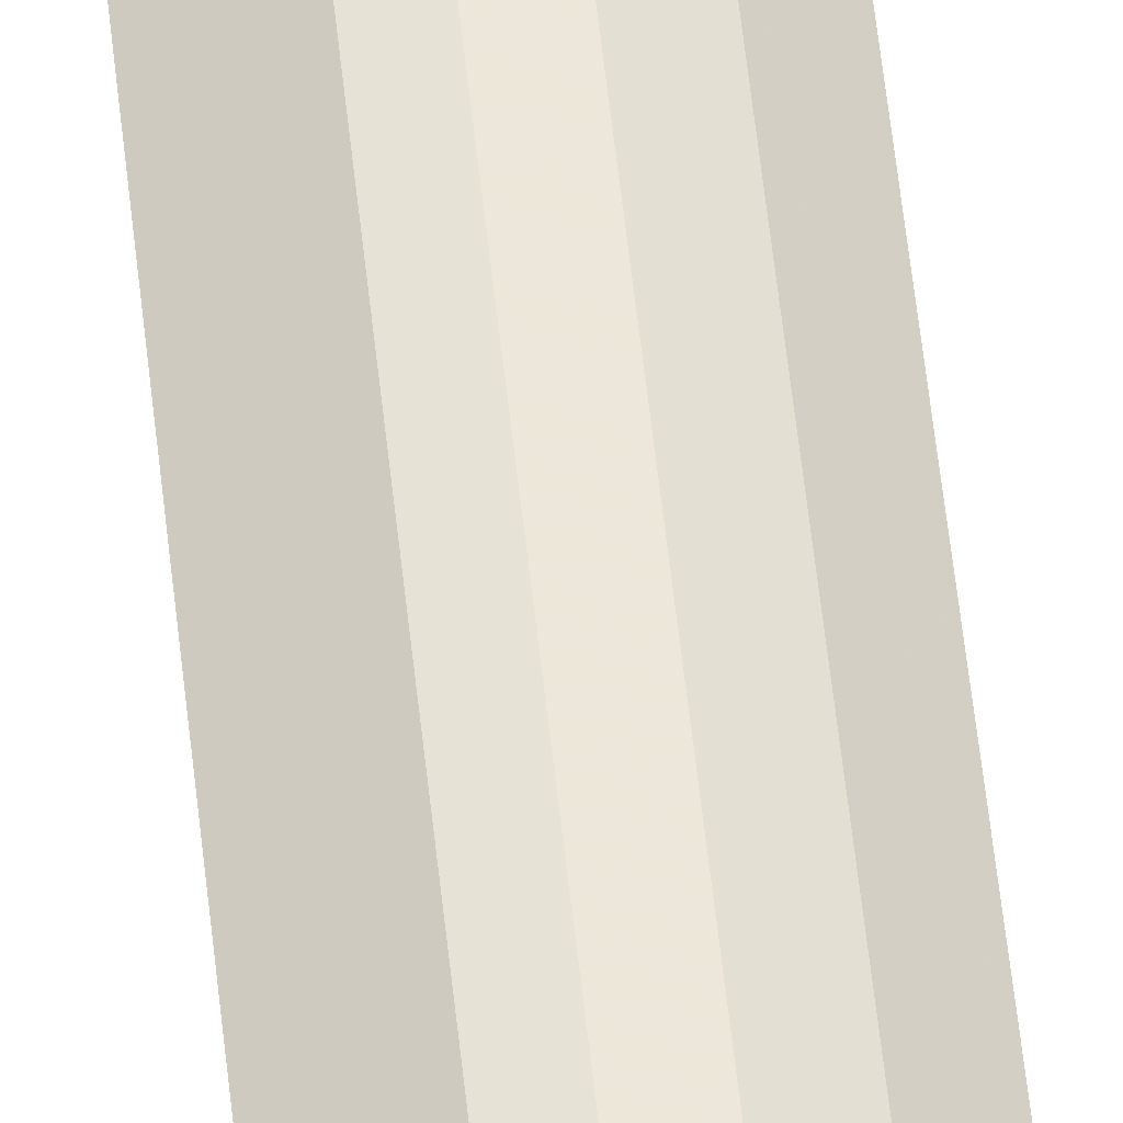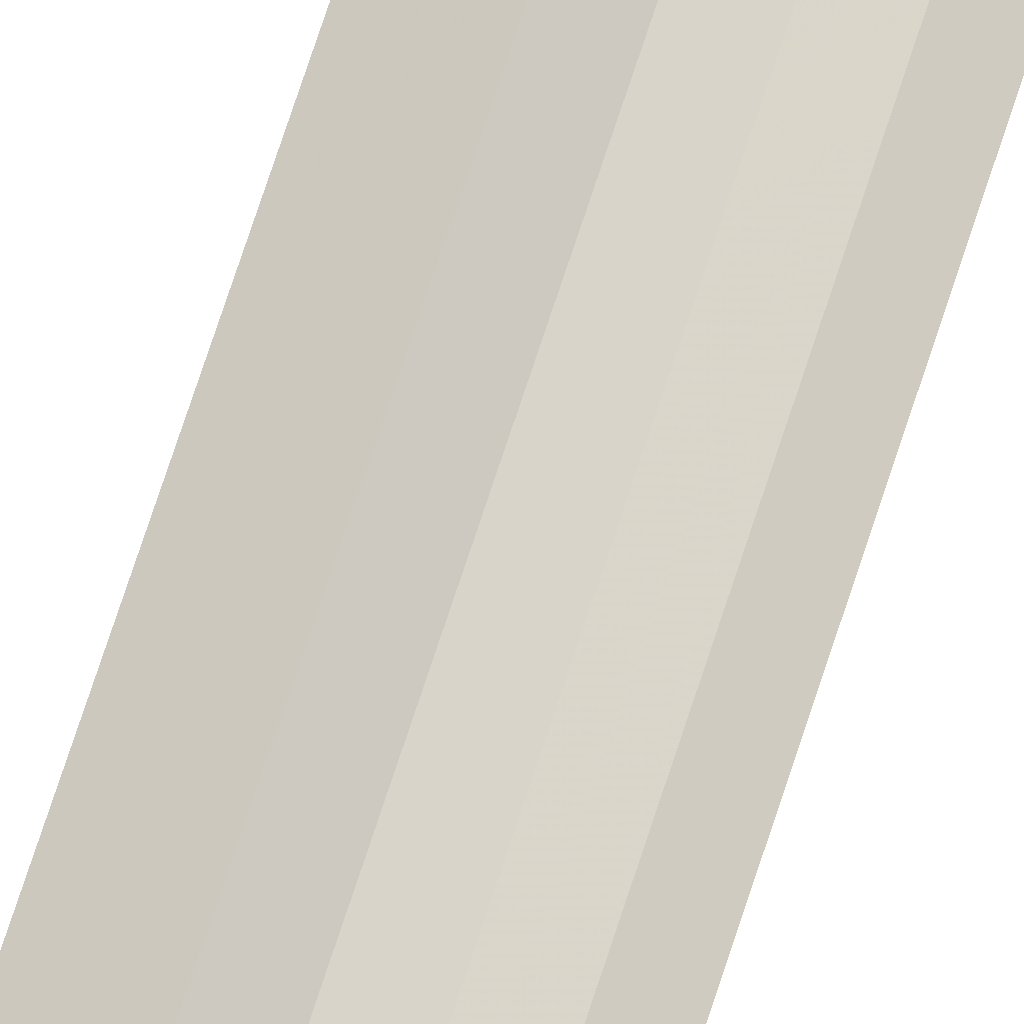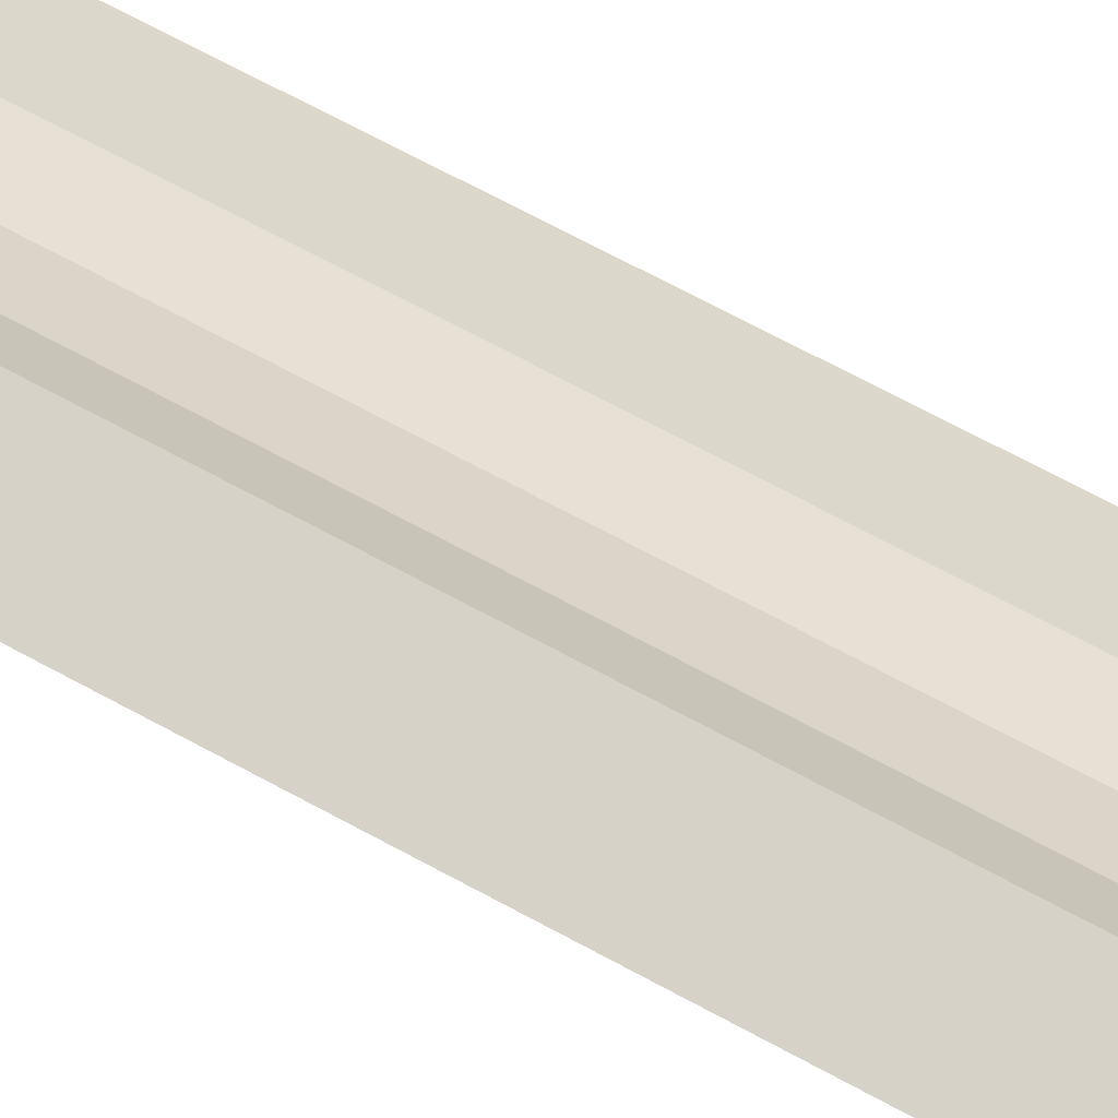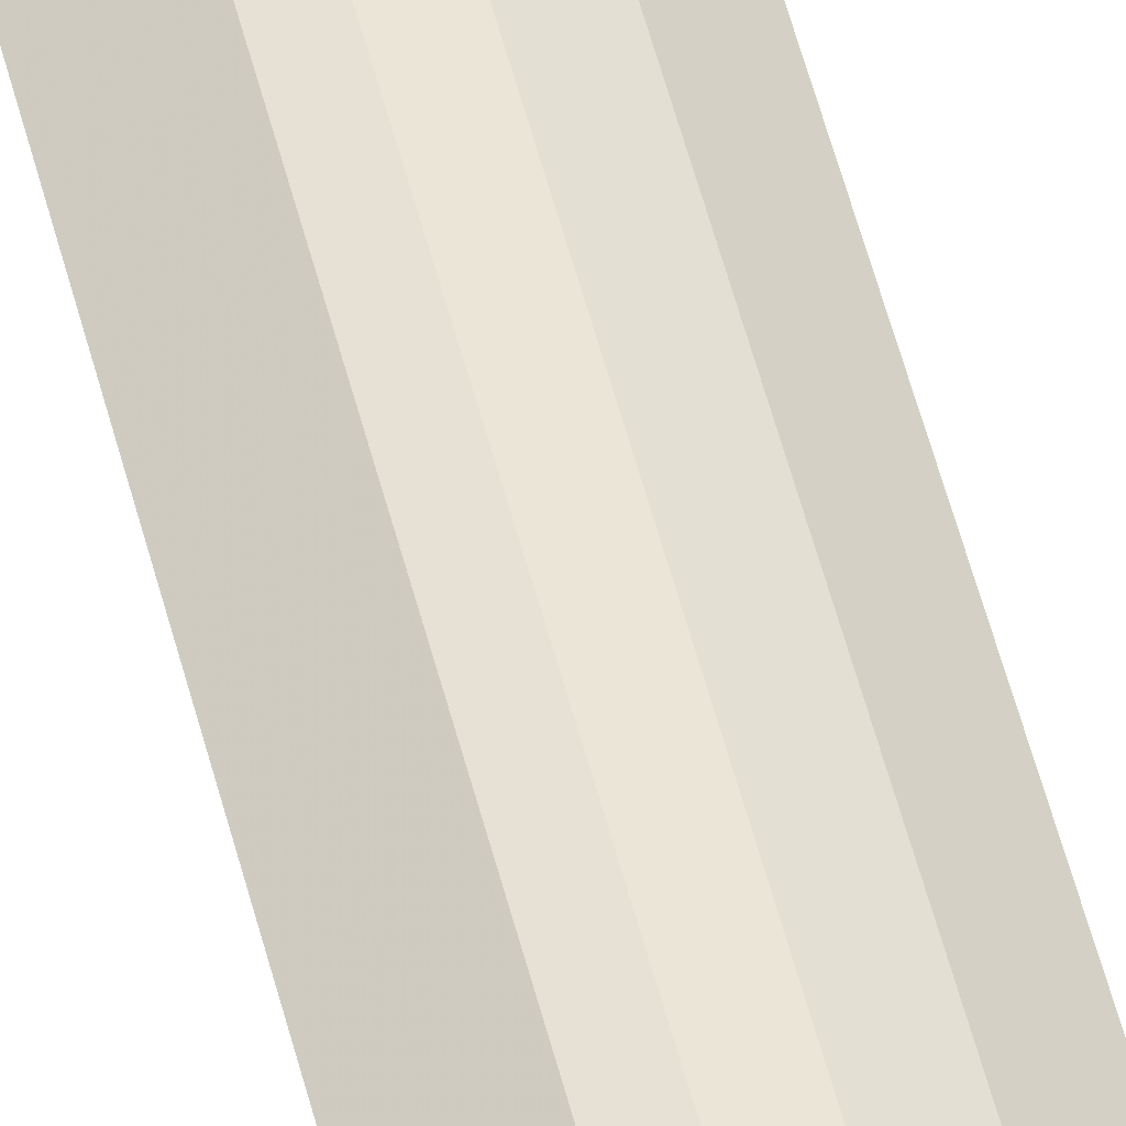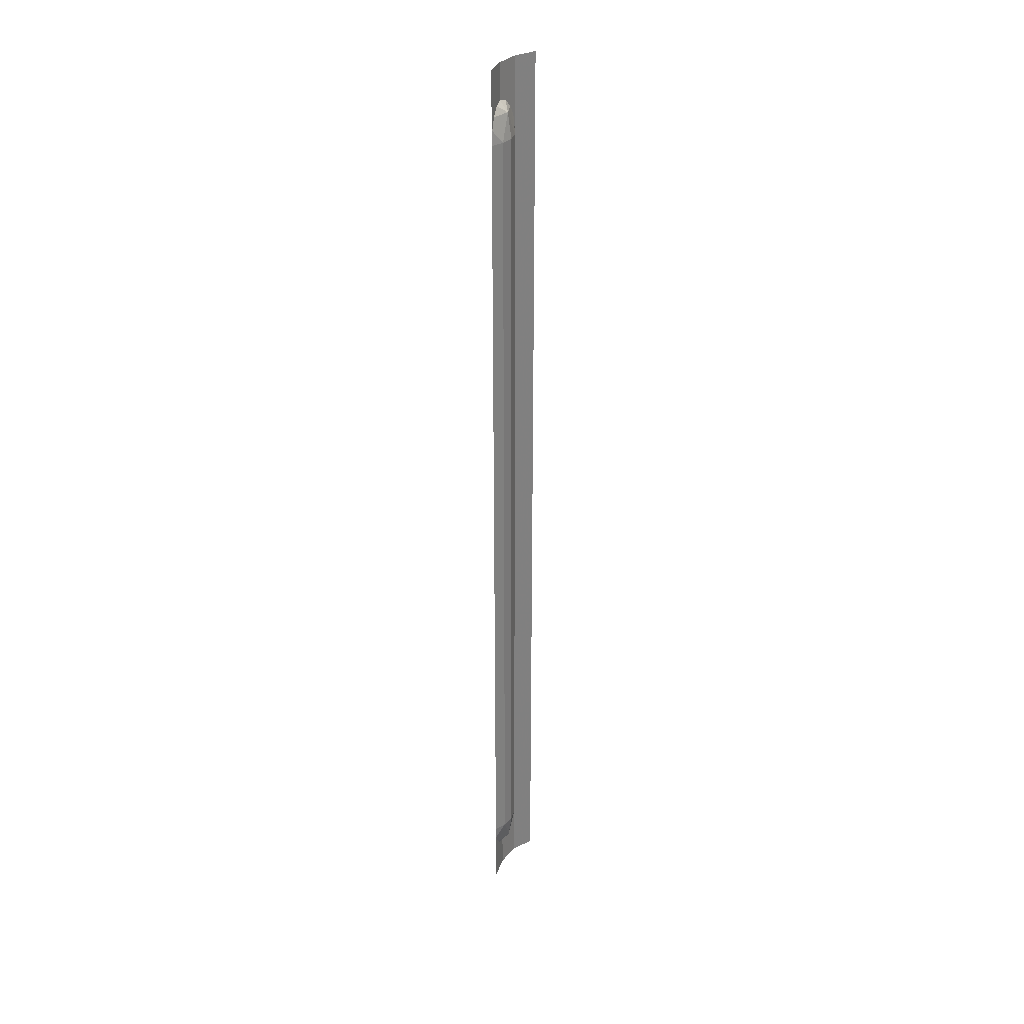
<metadata>
{"format":"obj","ext":"obj","renderer":"f3d","projection":"perspective","resolution":1024,"background":"white","views":[{"elev":51.8,"azim":-5.7,"up":"+Z"},{"elev":72.3,"azim":18.0,"up":"+Z"},{"elev":36.8,"azim":-49.7,"up":"+Z"},{"elev":47.9,"azim":-13.0,"up":"+Z"},{"elev":31.2,"azim":115.0,"up":"+Y"}]}
</metadata>
<code>
v -0.1933 0.9 0.2348
v -0.1067 0.9 0.2848
v -0.1067 5 0.2848
v -0.1933 5 0.2348
v -0.1067 0.9 0.2848
v 0 0.9 0.3
v 0 1.05 0.3
v -0.1067 1.05 0.2848
v 0 0.9 0.3
v 0.1067 0.9 0.2848
v 0.1067 1.05 0.2848
v 0 1.05 0.3
v 0.1067 1.2 0.2848
v 0.0986 1.143 0.2859
v 0.0986 1.05 0.2859
v 0.1067 1.05 0.2848
v 0.0986 1.143 0.2859
v 0.07545 1.094 0.2893
v 0.07545 1.05 0.2893
v 0.0986 1.05 0.2859
v 0.07545 1.094 0.2893
v 0.04085 1.061 0.2942
v 0.04085 1.05 0.2942
v 0.07545 1.05 0.2893
v 0.04085 1.061 0.2942
v 0 1.05 0.3
v 0.04085 1.05 0.2942
v -0.1067 1.05 0.2848
v -0.0986 1.05 0.2859
v -0.0986 1.143 0.2859
v -0.1067 1.2 0.2848
v -0.0986 1.05 0.2859
v -0.07545 1.05 0.2893
v -0.07545 1.094 0.2893
v -0.0986 1.143 0.2859
v -0.07545 1.05 0.2893
v -0.04085 1.05 0.2942
v -0.04085 1.061 0.2942
v -0.07545 1.094 0.2893
v -0.04085 1.05 0.2942
v 0 1.05 0.3
v -0.04085 1.061 0.2942
v 0 1.05 0.3
v 0.04085 1.061 0.2942
v 0 1.094 0.265
v 0.04085 1.061 0.2942
v 0.07545 1.094 0.2893
v 0 1.094 0.265
v 0.0557 1.2 0.2602
v 0 1.2 0.25
v 0 1.094 0.265
v 0.0986 1.143 0.2859
v 0.1067 1.2 0.2848
v 0.0557 1.2 0.2602
v 0.07545 1.094 0.2893
v 0.0986 1.143 0.2859
v 0.0557 1.2 0.2602
v 0 1.094 0.265
v 0.07545 1.094 0.2893
v 0.0557 1.2 0.2602
v 0 1.094 0.265
v -0.04085 1.061 0.2942
v 0 1.05 0.3
v 0 1.094 0.265
v -0.07545 1.094 0.2893
v -0.04085 1.061 0.2942
v 0 1.094 0.265
v 0 1.2 0.25
v -0.0557 1.2 0.2602
v -0.0557 1.2 0.2602
v -0.1067 1.2 0.2848
v -0.0986 1.143 0.2859
v -0.0557 1.2 0.2602
v -0.0986 1.143 0.2859
v -0.07545 1.094 0.2893
v -0.0557 1.2 0.2602
v -0.07545 1.094 0.2893
v 0 1.094 0.265
v -0.1067 1.2 0.2848
v -0.0557 1.2 0.2602
v -0.0557 4.7 0.2602
v -0.1067 4.7 0.2848
v -0.0557 1.2 0.2602
v 0 1.2 0.25
v 0 4.7 0.25
v -0.0557 4.7 0.2602
v 0 1.2 0.25
v 0.0557 1.2 0.2602
v 0.0557 4.7 0.2602
v 0 4.7 0.25
v 0.0557 1.2 0.2602
v 0.1067 1.2 0.2848
v 0.1067 4.7 0.2848
v 0.0557 4.7 0.2602
v 0.1067 4.85 0.2848
v 0.0986 4.85 0.2859
v 0.0986 4.757 0.2859
v 0.1067 4.7 0.2848
v 0.0986 4.85 0.2859
v 0.07545 4.85 0.2893
v 0.07545 4.806 0.2893
v 0.0986 4.757 0.2859
v 0.07545 4.85 0.2893
v 0.04085 4.85 0.2942
v 0.04085 4.839 0.2942
v 0.07545 4.806 0.2893
v 0.04085 4.85 0.2942
v 0 4.85 0.3
v 0.04085 4.839 0.2942
v -0.1067 4.7 0.2848
v -0.0986 4.757 0.2859
v -0.0986 4.85 0.2859
v -0.1067 4.85 0.2848
v -0.0986 4.757 0.2859
v -0.07545 4.806 0.2893
v -0.07545 4.85 0.2893
v -0.0986 4.85 0.2859
v -0.07545 4.806 0.2893
v -0.04085 4.839 0.2942
v -0.04085 4.85 0.2942
v -0.07545 4.85 0.2893
v -0.04085 4.839 0.2942
v 0 4.85 0.3
v -0.04085 4.85 0.2942
v 0 4.806 0.265
v 0.04085 4.839 0.2942
v 0 4.85 0.3
v 0 4.806 0.265
v 0.07545 4.806 0.2893
v 0.04085 4.839 0.2942
v 0 4.806 0.265
v 0 4.7 0.25
v 0.0557 4.7 0.2602
v 0.0557 4.7 0.2602
v 0.1067 4.7 0.2848
v 0.0986 4.757 0.2859
v 0.0557 4.7 0.2602
v 0.0986 4.757 0.2859
v 0.07545 4.806 0.2893
v 0.0557 4.7 0.2602
v 0.07545 4.806 0.2893
v 0 4.806 0.265
v 0 4.85 0.3
v -0.04085 4.839 0.2942
v 0 4.806 0.265
v -0.04085 4.839 0.2942
v -0.07545 4.806 0.2893
v 0 4.806 0.265
v -0.0557 4.7 0.2602
v 0 4.7 0.25
v 0 4.806 0.265
v -0.0986 4.757 0.2859
v -0.1067 4.7 0.2848
v -0.0557 4.7 0.2602
v -0.07545 4.806 0.2893
v -0.0986 4.757 0.2859
v -0.0557 4.7 0.2602
v 0 4.806 0.265
v -0.07545 4.806 0.2893
v -0.0557 4.7 0.2602
v -0.1067 4.85 0.2848
v 0 4.85 0.3
v 0 5 0.3
v -0.1067 5 0.2848
v 0 4.85 0.3
v 0.1067 4.85 0.2848
v 0.1067 5 0.2848
v 0 5 0.3
g mesh6855284
f 1 2 3
f 3 4 1
f 5 6 7
f 7 8 5
f 9 10 11
f 11 12 9
f 13 14 15
f 15 16 13
f 17 18 19
f 19 20 17
f 21 22 23
f 23 24 21
f 25 26 27
f 28 29 30
f 30 31 28
f 32 33 34
f 34 35 32
f 36 37 38
f 38 39 36
f 40 41 42
f 43 44 45
f 46 47 48
f 49 50 51
f 52 53 54
f 55 56 57
f 58 59 60
f 61 62 63
f 64 65 66
f 67 68 69
f 70 71 72
f 73 74 75
f 76 77 78
f 79 80 81
f 81 82 79
f 83 84 85
f 85 86 83
f 87 88 89
f 89 90 87
f 91 92 93
f 93 94 91
f 95 96 97
f 97 98 95
f 99 100 101
f 101 102 99
f 103 104 105
f 105 106 103
f 107 108 109
f 110 111 112
f 112 113 110
f 114 115 116
f 116 117 114
f 118 119 120
f 120 121 118
f 122 123 124
f 125 126 127
f 128 129 130
f 131 132 133
f 134 135 136
f 137 138 139
f 140 141 142
f 143 144 145
f 146 147 148
f 149 150 151
f 152 153 154
f 155 156 157
f 158 159 160
f 161 162 163
f 163 164 161
f 165 166 167
f 167 168 165

</code>
